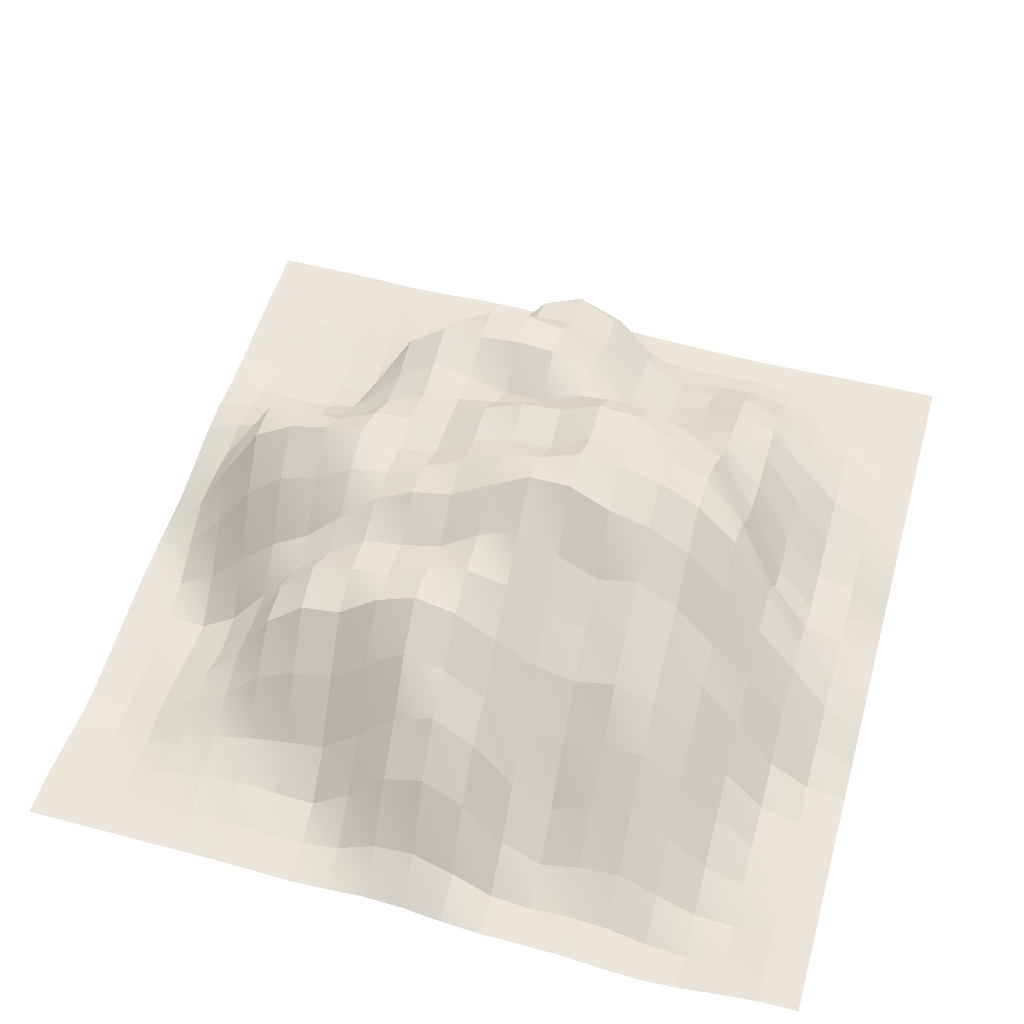
<metadata>
{"format":"obj","ext":"obj","renderer":"f3d","projection":"perspective","resolution":1024,"background":"white","views":[{"elev":53.3,"azim":105.8,"up":"+Y"}]}
</metadata>
<code>
g Mesh1 Group1 Model
v -15 -0.3517 -15
v -15 -0.3562 -13.5
v -13.5 -0.3517 -15
f 1 2 3
v -13.5 -0.3715 -13.5
f 3 2 4
v -15 -0.389 -12
f 2 5 4
v -13.5 -0.429 -12
f 4 5 6
v -15 -0.4374 -10.5
f 5 7 6
v -13.5 -0.4379 -10.5
f 6 7 8
v -15 -0.4885 -9
f 7 9 8
v -13.5 -0.2866 -9
f 8 9 10
v -15 -0.5134 -7.5
f 9 11 10
v -13.5 -0.1492 -7.5
f 10 11 12
v -15 -0.4885 -6
f 11 13 12
v -13.5 -0.1784 -6
f 12 13 14
v -15 -0.4376 -4.5
f 13 15 14
v -13.5 -0.3025 -4.5
f 14 15 16
v -15 -0.3821 -3
f 15 17 16
v -13.5 0.002871 -3
f 16 17 18
v -15 -0.3026 -1.5
f 17 19 18
v -13.5 0.865 -1.5
f 18 19 20
v -15 -0.2684 2.021e-14
f 19 21 20
v -13.5 1.294 2.021e-14
f 20 21 22
v -15 -0.3026 1.5
f 21 23 22
v -13.5 0.8983 1.5
f 22 23 24
v -15 -0.3382 3
f 23 25 24
v -13.5 0.1753 3
f 24 25 26
v -15 -0.2811 4.5
f 25 27 26
v -13.5 -0.115 4.5
f 26 27 28
v -15 -0.3188 6
f 27 29 28
v -13.5 -0.1835 6
f 28 29 30
v -15 -0.4078 7.5
f 29 31 30
v -13.5 -0.3776 7.5
f 30 31 32
v -15 -0.4429 9
f 31 33 32
v -13.5 -0.5668 9
f 32 33 34
v -15 -0.378 10.5
f 33 35 34
v -13.5 -0.5817 10.5
f 34 35 36
v -15 -0.3517 12
f 35 37 36
v -13.5 -0.3929 12
f 36 37 38
v -15 -0.3517 13.5
f 37 39 38
v -13.5 -0.3517 13.5
f 38 39 40
v -15 -0.3517 15
f 39 41 40
v -13.5 -0.3517 15
f 40 41 42
v -12 -0.3666 13.5
f 40 42 43
v -12 -0.3517 15
f 43 42 44
v -10.5 -0.4923 13.5
f 43 44 45
v -10.5 -0.3786 15
f 45 44 46
v -9 -0.7364 13.5
f 45 46 47
v -9 -0.4567 15
f 47 46 48
v -7.5 -0.5918 13.5
f 47 48 49
v -7.5 -0.4291 15
f 49 48 50
v -6 0.07563 13.5
f 49 50 51
v -6 -0.2605 15
f 51 50 52
v -4.5 0.4508 13.5
f 51 52 53
v -4.5 -0.3213 15
f 53 52 54
v -3 0.407 13.5
f 53 54 55
v -3 -0.5434 15
f 55 54 56
v -1.5 0.6402 13.5
f 55 56 57
v -1.5 -0.764 15
f 57 56 58
v 1.155e-14 0.7171 13.5
f 57 58 59
v 1.155e-14 -0.7996 15
f 59 58 60
v 1.5 -0.06102 13.5
f 59 60 61
v 1.5 -0.7222 15
f 61 60 62
v 3 -1.026 13.5
f 61 62 63
v 3 -0.6924 15
f 63 62 64
v 4.5 -1.41 13.5
f 63 64 65
v 4.5 -0.7778 15
f 65 64 66
v 6 -1.534 13.5
f 65 66 67
v 6 -0.8917 15
f 67 66 68
v 7.5 -1.448 13.5
f 67 68 69
v 7.5 -0.9993 15
f 69 68 70
v 9 -1.364 13.5
f 69 70 71
v 9 -1.083 15
f 71 70 72
v 10.5 -1.238 13.5
f 71 72 73
v 10.5 -0.9483 15
f 73 72 74
v 12 -0.9095 13.5
f 73 74 75
v 12 -0.6401 15
f 75 74 76
v 13.5 -0.5044 13.5
f 75 76 77
v 13.5 -0.3865 15
f 77 76 78
v 15 -0.3517 13.5
f 77 78 79
v 15 -0.3517 15
f 79 78 80
v 15 -0.3517 12
f 81 77 79
v 13.5 -0.5271 12
f 82 77 81
f 82 75 77
v 12 -0.7616 12
f 83 75 82
f 83 73 75
v 10.5 -0.8862 12
f 84 73 83
f 84 71 73
v 9 -0.8208 12
f 85 71 84
f 85 69 71
v 7.5 -0.9936 12
f 86 69 85
f 86 67 69
v 6 -1.367 12
f 87 67 86
f 87 65 67
v 4.5 -1.48 12
f 88 65 87
f 88 63 65
v 3 -0.04933 12
f 89 63 88
f 89 61 63
v 1.5 2.005 12
f 90 61 89
f 90 59 61
v 1.155e-14 3.596 12
f 91 59 90
f 91 57 59
v -1.5 3.645 12
f 92 57 91
f 92 55 57
v -3 2.56 12
f 93 55 92
f 93 53 55
v -4.5 1.236 12
f 94 53 93
f 94 51 53
v -6 0.332 12
f 95 51 94
f 95 49 51
v -7.5 -0.6866 12
f 96 49 95
f 96 47 49
v -9 -1.163 12
f 97 47 96
f 97 45 47
v -10.5 -0.9457 12
f 98 45 97
f 98 43 45
v -12 -0.599 12
f 99 43 98
f 99 40 43
f 38 40 99
v -12 -0.8426 10.5
f 100 38 99
f 36 38 100
v -12 -0.6593 9
f 101 36 100
f 34 36 101
v -12 -0.2635 7.5
f 102 34 101
f 32 34 102
v -12 0.0662 6
f 103 32 102
f 30 32 103
v -12 0.3202 4.5
f 104 30 103
f 28 30 104
v -12 1.764 3
f 105 28 104
f 26 28 105
v -12 3.641 1.5
f 106 26 105
f 24 26 106
v -12 4.432 2.021e-14
f 107 24 106
f 22 24 107
v -12 3.662 -1.5
f 108 22 107
f 20 22 108
v -12 1.836 -3
f 109 20 108
f 18 20 109
v -12 0.6011 -4.5
f 110 18 109
f 16 18 110
v -12 0.7651 -6
f 111 16 110
f 14 16 111
v -12 0.8517 -7.5
f 112 14 111
f 12 14 112
v -12 0.4786 -9
f 113 12 112
f 10 12 113
v -12 -0.07563 -10.5
f 114 10 113
f 8 10 114
v -12 -0.384 -12
f 115 8 114
f 6 8 115
v -12 -0.3794 -13.5
f 116 6 115
f 4 6 116
v -12 -0.3517 -15
f 117 4 116
f 3 4 117
v -10.5 -0.3517 -15
f 117 116 118
v -10.5 -0.3407 -13.5
f 118 116 119
f 116 115 119
v -10.5 -0.08699 -12
f 119 115 120
f 115 114 120
v -10.5 0.6107 -10.5
f 120 114 121
f 114 113 121
v -10.5 1.747 -9
f 121 113 122
f 113 112 122
v -10.5 2.423 -7.5
f 122 112 123
f 112 111 123
v -10.5 2.01 -6
f 123 111 124
f 111 110 124
v -10.5 1.792 -4.5
f 124 110 125
f 110 109 125
v -10.5 3.297 -3
f 125 109 126
f 109 108 126
v -10.5 5.346 -1.5
f 126 108 127
f 108 107 127
v -10.5 6.283 2.021e-14
f 127 107 128
f 107 106 128
v -10.5 5.533 1.5
f 128 106 129
f 106 105 129
v -10.5 3.544 3
f 129 105 130
f 105 104 130
v -10.5 1.599 4.5
f 130 104 131
f 104 103 131
v -10.5 0.4699 6
f 131 103 132
f 103 102 132
v -10.5 -0.3461 7.5
f 132 102 133
f 102 101 133
v -10.5 -0.8794 9
f 133 101 134
f 101 100 134
v -10.5 -1.107 10.5
f 134 100 135
f 100 99 135
f 135 99 98
v -9 -1.197 10.5
f 135 98 136
f 136 98 97
v -7.5 -0.713 10.5
f 136 97 137
f 137 97 96
v -6 0.3606 10.5
f 137 96 138
f 138 96 95
v -4.5 1.936 10.5
f 138 95 139
f 139 95 94
v -3 4.306 10.5
f 139 94 140
f 140 94 93
v -1.5 6.225 10.5
f 140 93 141
f 141 93 92
v 1.155e-14 6.275 10.5
f 141 92 142
f 142 92 91
v 1.5 4.416 10.5
f 142 91 143
f 143 91 90
v 3 1.812 10.5
f 143 90 144
f 144 90 89
v 4.5 -0.2484 10.5
f 144 89 145
f 145 89 88
v 6 -0.4595 10.5
f 145 88 146
f 146 88 87
v 7.5 0.1192 10.5
f 146 87 147
f 147 87 86
v 9 0.2943 10.5
f 147 86 148
f 148 86 85
v 10.5 -0.01747 10.5
f 148 85 149
f 149 85 84
v 12 -0.2829 10.5
f 149 84 150
f 150 84 83
v 13.5 -0.3341 10.5
f 150 83 151
f 151 83 82
v 15 -0.3517 10.5
f 151 82 152
f 152 82 81
v 15 -0.3517 9
f 153 151 152
v 13.5 -0.1476 9
f 154 151 153
f 154 150 151
v 12 0.1758 9
f 155 150 154
f 155 149 150
v 10.5 0.7332 9
f 156 149 155
f 156 148 149
v 9 1.502 9
f 157 148 156
f 157 147 148
v 7.5 2.077 9
f 158 147 157
f 158 146 147
v 6 1.888 9
f 159 146 158
f 159 145 146
v 4.5 1.969 9
f 160 145 159
f 160 144 145
v 3 3.44 9
f 161 144 160
f 161 143 144
v 1.5 5.861 9
f 162 143 161
f 162 142 143
v 1.155e-14 7.31 9
f 163 142 162
f 163 141 142
v -1.5 6.6 9
f 164 141 163
f 164 140 141
v -3 4.576 9
f 165 140 164
f 165 139 140
v -4.5 2.617 9
f 166 139 165
f 166 138 139
v -6 1.095 9
f 167 138 166
f 167 137 138
v -7.5 -0.1605 9
f 168 137 167
f 168 136 137
v -9 -0.9617 9
f 169 136 168
f 169 135 136
f 134 135 169
v -9 0.3019 7.5
f 170 134 169
f 133 134 170
v -9 1.997 6
f 171 133 170
f 132 133 171
v -9 3.78 4.5
f 172 132 171
f 131 132 172
v -9 5.688 3
f 173 131 172
f 130 131 173
v -9 6.356 1.5
f 174 130 173
f 129 130 174
v -9 6.389 2.021e-14
f 175 129 174
f 128 129 175
v -9 5.392 -1.5
f 176 128 175
f 127 128 176
v -9 3.441 -3
f 177 127 176
f 126 127 177
v -9 2.213 -4.5
f 178 126 177
f 125 126 178
v -9 3.031 -6
f 179 125 178
f 124 125 179
v -9 3.866 -7.5
f 180 124 179
f 123 124 180
v -9 3.217 -9
f 181 123 180
f 122 123 181
v -9 1.7 -10.5
f 182 122 181
f 121 122 182
v -9 0.3243 -12
f 183 121 182
f 120 121 183
v -9 -0.2687 -13.5
f 184 120 183
f 119 120 184
v -9 -0.4181 -15
f 185 119 184
f 118 119 185
v -7.5 -0.488 -15
f 185 184 186
v -7.5 -0.3158 -13.5
f 186 184 187
f 184 183 187
v -7.5 0.3499 -12
f 187 183 188
f 183 182 188
v -7.5 2.055 -10.5
f 188 182 189
f 182 181 189
v -7.5 4.083 -9
f 189 181 190
f 181 180 190
v -7.5 4.753 -7.5
f 190 180 191
f 180 179 191
v -7.5 3.662 -6
f 191 179 192
f 179 178 192
v -7.5 3.09 -4.5
f 192 178 193
f 178 177 193
v -7.5 4.493 -3
f 193 177 194
f 177 176 194
v -7.5 6.46 -1.5
f 194 176 195
f 176 175 195
v -7.5 7.665 2.021e-14
f 195 175 196
f 175 174 196
v -7.5 7.983 1.5
f 196 174 197
f 174 173 197
v -7.5 7.74 3
f 197 173 198
f 173 172 198
v -7.5 6.735 4.5
f 198 172 199
f 172 171 199
v -7.5 4.761 6
f 199 171 200
f 171 170 200
v -7.5 2.226 7.5
f 200 170 201
f 170 169 201
f 201 169 168
v -6 3.766 7.5
f 201 168 202
f 202 168 167
v -4.5 4.188 7.5
f 202 167 203
f 203 167 166
v -3 4.741 7.5
f 203 166 204
f 204 166 165
v -1.5 6.476 7.5
f 204 165 205
f 205 165 164
v 1.155e-14 7.8 7.5
f 205 164 206
f 206 164 163
v 1.5 6.383 7.5
f 206 163 207
f 207 163 162
v 3 4.583 7.5
f 207 162 208
f 208 162 161
v 4.5 4.342 7.5
f 208 161 209
f 209 161 160
v 6 5.169 7.5
f 209 160 210
f 210 160 159
v 7.5 5.013 7.5
f 210 159 211
f 211 159 158
v 9 3.408 7.5
f 211 158 212
f 212 158 157
v 10.5 1.29 7.5
f 212 157 213
f 213 157 156
v 12 0.4294 7.5
f 213 156 214
f 214 156 155
v 13.5 -0.1128 7.5
f 214 155 215
f 215 155 154
v 15 -0.3517 7.5
f 215 154 216
f 216 154 153
v 15 -0.4039 6
f 217 215 216
v 13.5 -0.2186 6
f 218 215 217
f 218 214 215
v 12 0.3053 6
f 219 214 218
f 219 213 214
v 10.5 1.689 6
f 220 213 219
f 220 212 213
v 9 4.303 6
f 221 212 220
f 221 211 212
v 7.5 6.561 6
f 222 211 221
f 222 210 211
v 6 7.164 6
f 223 210 222
f 223 209 210
v 4.5 5.985 6
f 224 209 223
f 224 208 209
v 3 6.346 6
f 225 208 224
f 225 207 208
v 1.5 7.491 6
f 226 207 225
f 226 206 207
v 1.155e-14 8.136 6
f 227 206 226
f 227 205 206
v -1.5 7.364 6
f 228 205 227
f 228 204 205
v -3 6.318 6
f 229 204 228
f 229 203 204
v -4.5 6.221 6
f 230 203 229
f 230 202 203
v -6 6.668 6
f 231 202 230
f 231 201 202
f 200 201 231
v -6 7.928 4.5
f 232 200 231
f 199 200 232
v -6 7.883 3
f 233 199 232
f 198 199 233
v -6 8.045 1.5
f 234 198 233
f 197 198 234
v -6 7.94 2.021e-14
f 235 197 234
f 196 197 235
v -6 7.326 -1.5
f 236 196 235
f 195 196 236
v -6 5.796 -3
f 237 195 236
f 194 195 237
v -6 4.403 -4.5
f 238 194 237
f 193 194 238
v -6 4.75 -6
f 239 193 238
f 192 193 239
v -6 5.308 -7.5
f 240 192 239
f 191 192 240
v -6 4.231 -9
f 241 191 240
f 190 191 241
v -6 1.822 -10.5
f 242 190 241
f 189 190 242
v -6 -0.2998 -12
f 243 189 242
f 188 189 243
v -6 -0.8131 -13.5
f 244 188 243
f 187 188 244
v -6 -0.4785 -15
f 245 187 244
f 186 187 245
v -4.5 -0.5884 -15
f 245 244 246
v -4.5 -1.316 -13.5
f 246 244 247
f 244 243 247
v -4.5 -0.8967 -12
f 247 243 248
f 243 242 248
v -4.5 1.362 -10.5
f 248 242 249
f 242 241 249
v -4.5 4.177 -9
f 249 241 250
f 241 240 250
v -4.5 6.146 -7.5
f 250 240 251
f 240 239 251
v -4.5 6.627 -6
f 251 239 252
f 239 238 252
v -4.5 6.397 -4.5
f 252 238 253
f 238 237 253
v -4.5 7.066 -3
f 253 237 254
f 237 236 254
v -4.5 7.408 -1.5
f 254 236 255
f 236 235 255
v -4.5 6.686 2.021e-14
f 255 235 256
f 235 234 256
v -4.5 6.597 1.5
f 256 234 257
f 234 233 257
v -4.5 7.087 3
f 257 233 258
f 233 232 258
v -4.5 7.434 4.5
f 258 232 259
f 232 231 259
f 259 231 230
v -3 7.221 4.5
f 259 230 260
f 260 230 229
v -1.5 7.549 4.5
f 260 229 261
f 261 229 228
v 1.155e-14 7.432 4.5
f 261 228 262
f 262 228 227
v 1.5 7.916 4.5
f 262 227 263
f 263 227 226
v 3 8.048 4.5
f 263 226 264
f 264 226 225
v 4.5 7.36 4.5
f 264 225 265
f 265 225 224
v 6 7.592 4.5
f 265 224 266
f 266 224 223
v 7.5 6.832 4.5
f 266 223 267
f 267 223 222
v 9 4.556 4.5
f 267 222 268
f 268 222 221
v 10.5 1.993 4.5
f 268 221 269
f 269 221 220
v 12 0.2263 4.5
f 269 220 270
f 270 220 219
v 13.5 -0.3194 4.5
f 270 219 271
f 271 219 218
v 15 -0.4983 4.5
f 271 218 272
f 272 218 217
v 15 -0.3939 3
f 273 271 272
v 13.5 0.1401 3
f 274 271 273
f 274 270 271
v 12 1.606 3
f 275 270 274
f 275 269 270
v 10.5 3.549 3
f 276 269 275
f 276 268 269
v 9 6.137 3
f 277 268 276
f 277 267 268
v 7.5 8.238 3
f 278 267 277
f 278 266 267
v 6 7.918 3
f 279 266 278
f 279 265 266
v 4.5 7.658 3
f 280 265 279
f 280 264 265
v 3 9.032 3
f 281 264 280
f 281 263 264
v 1.5 8.706 3
f 282 263 281
f 282 262 263
v 1.155e-14 7.809 3
f 283 262 282
f 283 261 262
v -1.5 7.849 3
f 284 261 283
f 284 260 261
v -3 7.464 3
f 285 260 284
f 285 259 260
f 258 259 285
v -3 7.827 1.5
f 286 258 285
f 257 258 286
v -3 8.181 2.021e-14
f 287 257 286
f 256 257 287
v -3 8.68 -1.5
f 288 256 287
f 255 256 288
v -3 9.409 -3
f 289 255 288
f 254 255 289
v -3 9.262 -4.5
f 290 254 289
f 253 254 290
v -3 8.628 -6
f 291 253 290
f 252 253 291
v -3 7.425 -7.5
f 292 252 291
f 251 252 292
v -3 4.651 -9
f 293 251 292
f 250 251 293
v -3 0.9736 -10.5
f 294 250 293
f 249 250 294
v -3 -1.12 -12
f 295 249 294
f 248 249 295
v -3 -1.391 -13.5
f 296 248 295
f 247 248 296
v -3 -0.6891 -15
f 297 247 296
f 246 247 297
v -1.5 -0.6416 -15
f 297 296 298
v -1.5 -0.9079 -13.5
f 298 296 299
f 296 295 299
v -1.5 -0.3544 -12
f 299 295 300
f 295 294 300
v -1.5 1.895 -10.5
f 300 294 301
f 294 293 301
v -1.5 5.771 -9
f 301 293 302
f 293 292 302
v -1.5 8.667 -7.5
f 302 292 303
f 292 291 303
v -1.5 9.634 -6
f 303 291 304
f 291 290 304
v -1.5 10.6 -4.5
f 304 290 305
f 290 289 305
v -1.5 10.78 -3
f 305 289 306
f 288 306 289
v -1.5 10.05 -1.5
f 306 288 307
f 288 287 307
v -1.5 9.917 2.021e-14
f 307 287 308
f 287 286 308
v -1.5 9.167 1.5
f 308 286 309
f 286 285 309
f 309 285 284
v 1.155e-14 9.035 1.5
f 309 284 310
f 310 284 283
v 1.5 9.613 1.5
f 310 283 311
f 311 283 282
v 3 9.405 1.5
f 311 282 312
f 312 282 281
v 4.5 8.131 1.5
f 312 281 313
f 313 281 280
v 6 8.751 1.5
f 313 280 314
f 314 280 279
v 7.5 8.99 1.5
f 314 279 315
f 315 279 278
v 9 7.535 1.5
f 315 278 316
f 316 278 277
v 10.5 5.349 1.5
f 316 277 317
f 317 277 276
v 12 3.531 1.5
f 317 276 318
f 318 276 275
v 13.5 1.057 1.5
f 318 275 319
f 319 275 274
v 15 -0.2046 1.5
f 319 274 320
f 320 274 273
v 15 -0.3101 2.021e-14
f 321 319 320
v 13.5 1.199 2.021e-14
f 322 319 321
f 322 318 319
v 12 4.114 2.021e-14
f 323 318 322
f 323 317 318
v 10.5 6.098 2.021e-14
f 324 317 323
f 324 316 317
v 9 7.048 2.021e-14
f 325 316 324
f 325 315 316
v 7.5 8.561 2.021e-14
f 326 315 325
f 326 314 315
v 6 9.239 2.021e-14
f 327 314 326
f 327 313 314
v 4.5 9.398 2.021e-14
f 328 313 327
f 328 312 313
v 3 10.51 2.021e-14
f 329 312 328
f 329 311 312
v 1.5 10.48 2.021e-14
f 330 311 329
f 330 310 311
v 1.155e-14 9.387 2.021e-14
f 331 310 330
f 331 309 310
f 308 309 331
v 1.155e-14 9.592 -1.5
f 332 308 331
f 307 308 332
v 1.155e-14 10.64 -3
f 333 307 332
f 306 307 333
v 1.155e-14 10.78 -4.5
f 334 306 333
f 305 306 334
v 1.155e-14 10.37 -6
f 335 305 334
f 304 305 335
v 1.155e-14 9.783 -7.5
f 336 304 335
f 303 304 336
v 1.155e-14 7.58 -9
f 337 303 336
f 302 303 337
v 1.155e-14 4.113 -10.5
f 338 302 337
f 301 302 338
v 1.155e-14 1.354 -12
f 339 301 338
f 300 301 339
v 1.155e-14 0.04259 -13.5
f 340 300 339
f 299 300 340
v 1.155e-14 -0.3156 -15
f 341 299 340
f 298 299 341
v 1.5 -0.1561 -15
f 341 340 342
v 1.5 1.011 -13.5
f 342 340 343
f 340 339 343
v 1.5 2.925 -12
f 343 339 344
f 339 338 344
v 1.5 5.453 -10.5
f 344 338 345
f 338 337 345
v 1.5 8.322 -9
f 345 337 346
f 337 336 346
v 1.5 9.958 -7.5
f 346 336 347
f 336 335 347
v 1.5 10.9 -6
f 347 335 348
f 335 334 348
v 1.5 11.35 -4.5
f 348 334 349
f 334 333 349
v 1.5 11.54 -3
f 349 333 350
f 333 332 350
v 1.5 10.84 -1.5
f 350 332 351
f 332 331 351
f 351 331 330
v 3 11.53 -1.5
f 351 330 352
f 352 330 329
v 4.5 10.22 -1.5
f 352 329 353
f 353 329 328
v 6 8.823 -1.5
f 353 328 354
f 354 328 327
v 7.5 7.446 -1.5
f 354 327 355
f 355 327 326
v 9 5.745 -1.5
f 355 326 356
f 356 326 325
v 10.5 4.871 -1.5
f 356 325 357
f 357 325 324
v 12 3.007 -1.5
f 357 324 358
f 358 324 323
v 13.5 0.4178 -1.5
f 358 323 359
f 359 323 322
v 15 -0.6105 -1.5
f 359 322 360
f 360 322 321
v 15 -0.7883 -3
f 361 359 360
v 13.5 -0.5583 -3
f 362 359 361
f 362 358 359
v 12 0.9534 -3
f 363 358 362
f 363 357 358
v 10.5 2.715 -3
f 364 357 363
f 364 356 357
v 9 4.388 -3
f 365 356 364
f 365 355 356
v 7.5 6.389 -3
f 366 355 365
f 366 354 355
v 6 7.776 -3
f 367 354 366
f 367 353 354
v 4.5 9.225 -3
f 368 353 367
f 368 352 353
v 3 11.52 -3
f 369 352 368
f 369 351 352
f 350 351 369
v 3 10.6 -4.5
f 370 350 369
f 349 350 370
v 3 10.11 -6
f 371 349 370
f 348 349 371
v 3 9.089 -7.5
f 372 348 371
f 347 348 372
v 3 7.337 -9
f 373 347 372
f 346 347 373
v 3 5.22 -10.5
f 374 346 373
f 345 346 374
v 3 3.251 -12
f 375 345 374
f 344 345 375
v 3 1.154 -13.5
f 376 344 375
f 343 344 376
v 3 -0.1668 -15
f 377 343 376
f 342 343 377
v 4.5 -0.2974 -15
f 377 376 378
v 4.5 0.6597 -13.5
f 378 376 379
f 376 375 379
v 4.5 2.396 -12
f 379 375 380
f 375 374 380
v 4.5 4.213 -10.5
f 380 374 381
f 374 373 381
v 4.5 5.906 -9
f 381 373 382
f 373 372 382
v 4.5 7.736 -7.5
f 382 372 383
f 372 371 383
v 4.5 8.737 -6
f 383 371 384
f 371 370 384
v 4.5 8.367 -4.5
f 384 370 385
f 370 369 385
f 385 369 368
v 6 7.125 -4.5
f 385 368 386
f 386 368 367
v 7.5 5.972 -4.5
f 386 367 387
f 387 367 366
v 9 3.905 -4.5
f 387 366 388
f 388 366 365
v 10.5 1.642 -4.5
f 388 365 389
f 389 365 364
v 12 -0.03393 -4.5
f 389 364 390
f 390 364 363
v 13.5 -0.8078 -4.5
f 390 363 391
f 391 363 362
v 15 -0.7912 -4.5
f 391 362 392
f 392 362 361
v 15 -0.8342 -6
f 393 391 392
v 13.5 -0.6556 -6
f 394 391 393
f 394 390 391
v 12 0.4941 -6
f 395 390 394
f 395 389 390
v 10.5 2.302 -6
f 396 389 395
f 396 388 389
v 9 4.278 -6
f 397 388 396
f 397 387 388
v 7.5 6.388 -6
f 398 387 397
f 398 386 387
v 6 7.633 -6
f 399 386 398
f 399 385 386
f 384 385 399
v 6 6.823 -7.5
f 400 384 399
f 383 384 400
v 6 5.296 -9
f 401 383 400
f 382 383 401
v 6 3.153 -10.5
f 402 382 401
f 381 382 402
v 6 1.027 -12
f 403 381 402
f 380 381 403
v 6 -0.04608 -13.5
f 404 380 403
f 379 380 404
v 6 -0.3709 -15
f 405 379 404
f 378 379 405
v 7.5 -0.3834 -15
f 405 404 406
v 7.5 -0.3071 -13.5
f 406 404 407
f 404 403 407
v 7.5 0.2465 -12
f 407 403 408
f 403 402 408
v 7.5 2.039 -10.5
f 408 402 409
f 402 401 409
v 7.5 4.333 -9
f 409 401 410
f 401 400 410
v 7.5 5.822 -7.5
f 410 400 411
f 400 399 411
f 411 399 398
v 9 4.581 -7.5
f 411 398 412
f 412 398 397
v 10.5 2.663 -7.5
f 412 397 413
f 413 397 396
v 12 0.647 -7.5
f 413 396 414
f 414 396 395
v 13.5 -0.8019 -7.5
f 414 395 415
f 415 395 394
v 15 -1.028 -7.5
f 415 394 416
f 416 394 393
v 15 -1.179 -9
f 417 415 416
v 13.5 -1.293 -9
f 418 415 417
f 418 414 415
v 12 -0.1511 -9
f 419 414 418
f 419 413 414
v 10.5 1.518 -9
f 420 413 419
f 420 412 413
v 9 3.108 -9
f 421 412 420
f 421 411 412
f 410 411 421
v 9 1.134 -10.5
f 422 410 421
f 409 410 422
v 9 -0.06865 -12
f 423 409 422
f 408 409 423
v 9 -0.3911 -13.5
f 424 408 423
f 407 408 424
v 9 -0.3517 -15
f 425 407 424
f 406 407 425
v 10.5 -0.3517 -15
f 425 424 426
v 10.5 -0.5243 -13.5
f 426 424 427
f 424 423 427
v 10.5 -0.5922 -12
f 427 423 428
f 423 422 428
v 10.5 0.1502 -10.5
f 428 422 429
f 422 421 429
f 429 421 420
v 12 -0.9441 -10.5
f 429 420 430
f 430 420 419
v 13.5 -1.447 -10.5
f 430 419 431
f 431 419 418
v 15 -1.026 -10.5
f 431 418 432
f 432 418 417
v 15 -0.6778 -12
f 433 431 432
v 13.5 -1.026 -12
f 434 431 433
f 434 430 431
v 12 -1.08 -12
f 435 430 434
f 435 429 430
f 428 429 435
v 12 -0.5939 -13.5
f 436 428 435
f 427 428 436
v 12 -0.3517 -15
f 437 427 436
f 426 427 437
v 13.5 -0.3517 -15
f 437 436 438
v 13.5 -0.5243 -13.5
f 438 436 439
f 436 435 439
f 439 435 434
v 15 -0.3911 -13.5
f 439 434 440
f 440 434 433
v 15 -0.3517 -15
f 441 439 440
f 438 439 441

</code>
